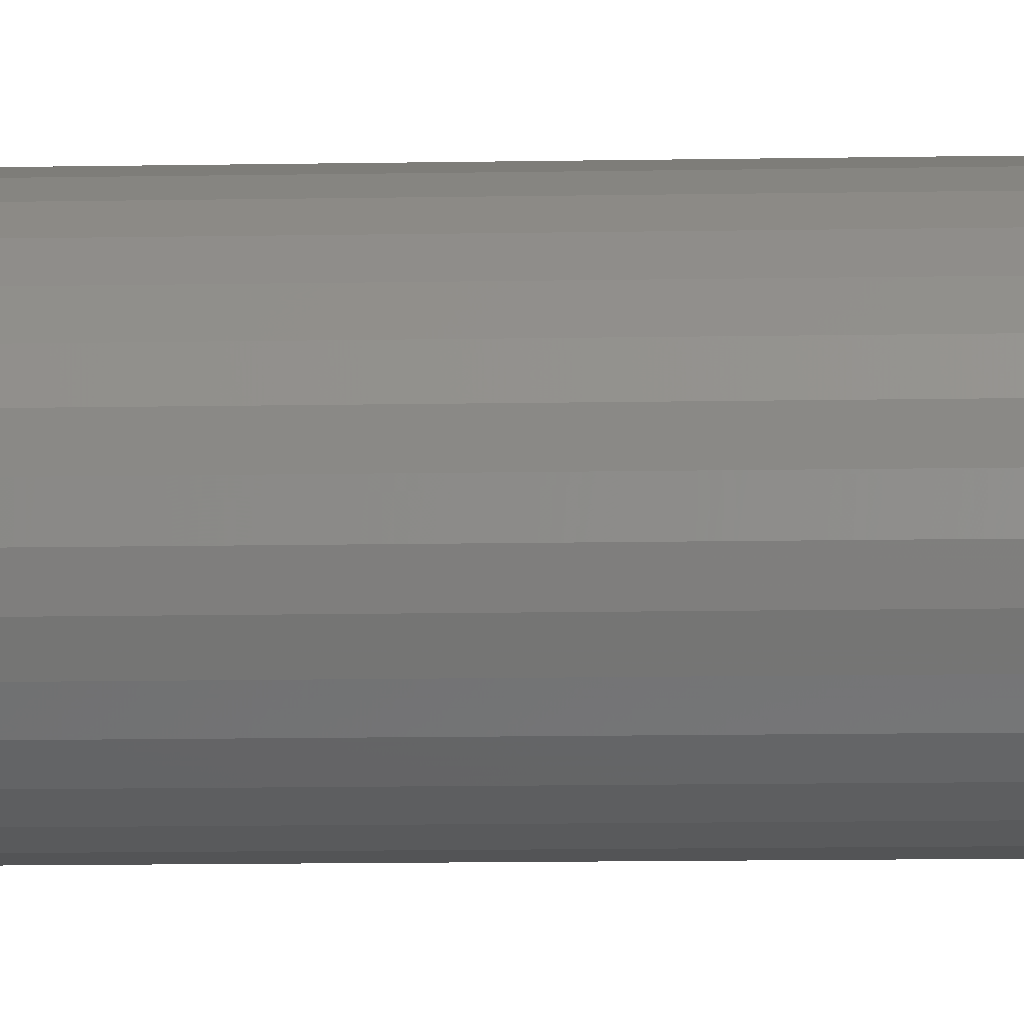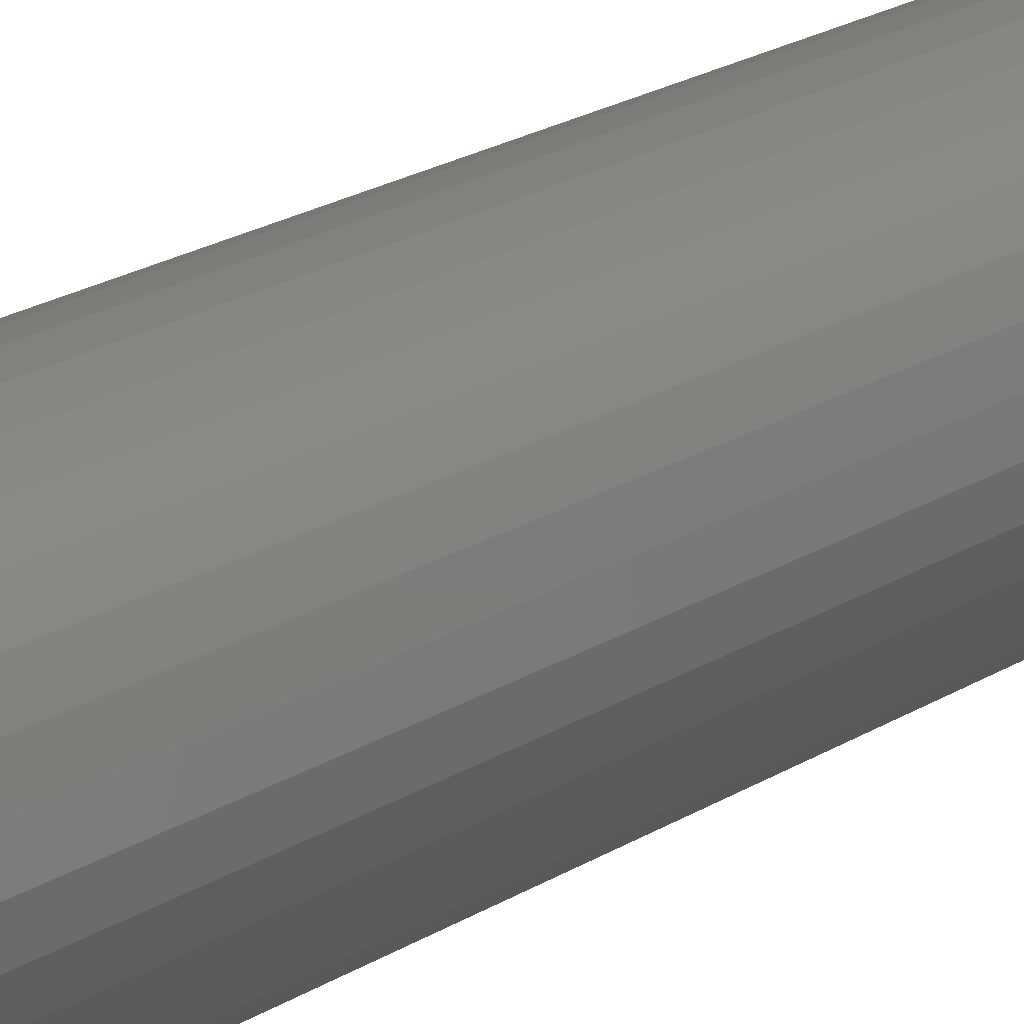
<metadata>
{"format":"stl","ext":"stl","renderer":"f3d","projection":"perspective","resolution":1024,"background":"white","views":[{"elev":-6.3,"azim":94.7,"up":"+Y"},{"elev":12.0,"azim":27.2,"up":"+Y"}]}
</metadata>
<code>
# stl→obj: 328 verts, 652 faces
v 0.04243 -8.378e-17 0.007812
v 0.04243 -1.015e-17 0.7344
v 0.04164 -0.008086 0.007812
v 0.04164 -0.008086 0.7344
v 0.03928 -0.01586 0.007812
v 0.03928 -0.01586 0.7344
v 0.03545 -0.02303 0.007812
v 0.03545 -0.02303 0.7344
v 0.03029 -0.02931 0.007812
v 0.03029 -0.02931 0.7344
v 0.02401 -0.03446 0.007812
v 0.02401 -0.03446 0.7344
v 0.01685 -0.03829 0.007812
v 0.01685 -0.03829 0.7344
v 0.009073 -0.04065 0.007812
v 0.009073 -0.04065 0.7344
v 0.0009868 -0.04145 0.007812
v 0.0009868 -0.04145 0.7344
v -0.007099 -0.04065 0.007812
v -0.007099 -0.04065 0.7344
v -0.01487 -0.03829 0.007812
v -0.01487 -0.03829 0.7344
v -0.02204 -0.03446 0.007812
v -0.02204 -0.03446 0.7344
v -0.02832 -0.02931 0.007812
v -0.02832 -0.02931 0.7344
v -0.03348 -0.02303 0.007812
v -0.03348 -0.02303 0.7344
v -0.03731 -0.01586 0.007812
v -0.03731 -0.01586 0.7344
v -0.03966 -0.008086 0.007812
v -0.03966 -0.008086 0.7344
v -0.04046 5.076e-18 0.007812
v -0.04046 5.076e-18 0.7344
v -0.03966 0.008086 0.007812
v -0.03966 0.008086 0.7344
v -0.03731 0.01586 0.007812
v -0.03731 0.01586 0.7344
v -0.03348 0.02303 0.007812
v -0.03348 0.02303 0.7344
v -0.02832 0.02931 0.007812
v -0.02832 0.02931 0.7344
v -0.02204 0.03446 0.007812
v -0.02204 0.03446 0.7344
v -0.01487 0.03829 0.007812
v -0.01487 0.03829 0.7344
v -0.007099 0.04065 0.007812
v -0.007099 0.04065 0.7344
v 0.0009868 0.04145 0.007812
v 0.0009868 0.04145 0.7344
v 0.009073 0.04065 0.007812
v 0.009073 0.04065 0.7344
v 0.01685 0.03829 0.007812
v 0.01685 0.03829 0.7344
v 0.02401 0.03446 0.007812
v 0.02401 0.03446 0.7344
v 0.03029 0.02931 0.007812
v 0.03029 0.02931 0.7344
v 0.03545 0.02303 0.007812
v 0.03545 0.02303 0.7344
v 0.03928 0.01586 0.007812
v 0.03928 0.01586 0.7344
v 0.04164 0.008086 0.007812
v 0.04164 0.008086 0.7344
v 0.003372 1.496e-18 0.75
v 0.0009868 -0.002385 0.75
v 0.002673 -0.001686 0.75
v -0.0006995 -0.001686 0.75
v -0.001398 1.734e-10 0.75
v 0.002673 0.001686 0.75
v 0.0009868 0.002385 0.75
v -0.0006995 0.001686 0.75
v -0.01188 0.03107 0
v -0.005575 0.03299 0
v 0.0009868 0.03363 0
v 0.007549 0.03299 0
v 0.01386 0.03107 0
v -0.0177 0.02797 0
v 0.01967 0.02797 0
v -0.0228 0.02378 0
v 0.02477 0.02378 0
v -0.02698 0.01869 0
v 0.02895 0.01869 0
v -0.03009 0.01287 0
v 0.03206 0.01287 0
v -0.032 0.006562 0
v 0.03398 0.006562 0
v 0.03206 -0.01287 0
v -0.03009 -0.01287 0
v 0.03398 -0.006562 0
v -0.02698 -0.01869 0
v 0.02895 -0.01869 0
v -0.0228 -0.02378 0
v 0.02477 -0.02378 0
v -0.0177 -0.02797 0
v 0.01967 -0.02797 0
v -0.01188 -0.03107 0
v 0.01386 -0.03107 0
v -0.005575 -0.03299 0
v 0.0009868 -0.03363 0
v 0.007549 -0.03299 0
v -0.032 -0.006562 0
v -0.03265 -2.369e-17 0
v 0.03462 -6.178e-18 0
v 0.04228 3.469e-18 0.006288
v 0.04149 -0.008057 0.006288
v 0.04184 3.469e-18 0.004823
v 0.04105 -0.00797 0.004823
v 0.04112 3.469e-18 0.003472
v 0.04035 -0.007829 0.003472
v 0.04015 3.469e-18 0.002288
v 0.03939 -0.00764 0.002288
v 0.03896 0 0.001317
v 0.03823 -0.007409 0.001317
v 0.03761 3.469e-18 0.0005947
v 0.03691 -0.007145 0.0005947
v 0.03615 0 0.0001501
v 0.03547 -0.006859 0.0001501
v -0.03952 -0.008057 0.006288
v -0.04031 3.469e-18 0.006288
v -0.03908 -0.00797 0.004823
v -0.03987 1.041e-17 0.004823
v -0.03837 -0.007829 0.003472
v -0.03914 1.041e-17 0.003472
v -0.03742 -0.00764 0.002288
v -0.03817 1.041e-17 0.002288
v -0.03626 -0.007409 0.001317
v -0.03699 6.939e-18 0.001317
v -0.03493 -0.007145 0.0005947
v -0.03564 1.041e-17 0.0005947
v -0.0335 -0.006859 0.0001501
v -0.03417 8.674e-18 0.0001501
v -0.03717 -0.0158 0.006288
v -0.03676 -0.01563 0.004823
v -0.03609 -0.01536 0.003472
v -0.03519 -0.01499 0.002288
v -0.0341 -0.01453 0.001317
v -0.03285 -0.01402 0.0005947
v -0.0315 -0.01345 0.0001501
v -0.03335 -0.02294 0.006288
v -0.03298 -0.0227 0.004823
v -0.03238 -0.0223 0.003472
v -0.03157 -0.02176 0.002288
v -0.03059 -0.0211 0.001317
v -0.02947 -0.02035 0.0005947
v -0.02825 -0.01953 0.0001501
v -0.02821 -0.0292 0.006288
v -0.0279 -0.02889 0.004823
v -0.02739 -0.02838 0.003472
v -0.0267 -0.02769 0.002288
v -0.02587 -0.02685 0.001317
v -0.02491 -0.0259 0.0005947
v -0.02387 -0.02486 0.0001501
v -0.02196 -0.03434 0.006288
v -0.02171 -0.03397 0.004823
v -0.02131 -0.03337 0.003472
v -0.02077 -0.03256 0.002288
v -0.02011 -0.03158 0.001317
v -0.01936 -0.03045 0.0005947
v -0.01855 -0.02923 0.0001501
v -0.01482 -0.03815 0.006288
v -0.01465 -0.03774 0.004823
v -0.01437 -0.03708 0.003472
v -0.014 -0.03618 0.002288
v -0.01355 -0.03508 0.001317
v -0.01303 -0.03384 0.0005947
v -0.01247 -0.03248 0.0001501
v -0.00707 -0.0405 0.006288
v -0.006983 -0.04007 0.004823
v -0.006842 -0.03936 0.003472
v -0.006653 -0.03841 0.002288
v -0.006422 -0.03725 0.001317
v -0.006158 -0.03592 0.0005947
v -0.005872 -0.03448 0.0001501
v 0.0009868 -0.0413 0.006288
v 0.0009868 -0.04085 0.004823
v 0.0009868 -0.04013 0.003472
v 0.0009868 -0.03916 0.002288
v 0.0009868 -0.03798 0.001317
v 0.0009868 -0.03662 0.0005947
v 0.0009868 -0.03516 0.0001501
v 0.009044 -0.0405 0.006288
v 0.008957 -0.04007 0.004823
v 0.008816 -0.03936 0.003472
v 0.008626 -0.03841 0.002288
v 0.008395 -0.03725 0.001317
v 0.008132 -0.03592 0.0005947
v 0.007846 -0.03448 0.0001501
v 0.01679 -0.03815 0.006288
v 0.01662 -0.03774 0.004823
v 0.01634 -0.03708 0.003472
v 0.01597 -0.03618 0.002288
v 0.01552 -0.03508 0.001317
v 0.015 -0.03384 0.0005947
v 0.01444 -0.03248 0.0001501
v 0.02393 -0.03434 0.006288
v 0.02368 -0.03397 0.004823
v 0.02328 -0.03337 0.003472
v 0.02274 -0.03256 0.002288
v 0.02208 -0.03158 0.001317
v 0.02133 -0.03045 0.0005947
v 0.02052 -0.02923 0.0001501
v 0.03019 -0.0292 0.006288
v 0.02987 -0.02889 0.004823
v 0.02936 -0.02838 0.003472
v 0.02868 -0.02769 0.002288
v 0.02784 -0.02685 0.001317
v 0.02688 -0.0259 0.0005947
v 0.02585 -0.02486 0.0001501
v 0.03532 -0.02294 0.006288
v 0.03495 -0.0227 0.004823
v 0.03435 -0.0223 0.003472
v 0.03355 -0.02176 0.002288
v 0.03256 -0.0211 0.001317
v 0.03144 -0.02035 0.0005947
v 0.03022 -0.01953 0.0001501
v 0.03914 -0.0158 0.006288
v 0.03873 -0.01563 0.004823
v 0.03806 -0.01536 0.003472
v 0.03717 -0.01499 0.002288
v 0.03607 -0.01453 0.001317
v 0.03482 -0.01402 0.0005947
v 0.03347 -0.01345 0.0001501
v -0.03952 0.008057 0.006288
v -0.03908 0.00797 0.004823
v -0.03837 0.007829 0.003472
v -0.03742 0.00764 0.002288
v -0.03626 0.007409 0.001317
v -0.03493 0.007145 0.0005947
v -0.0335 0.006859 0.0001501
v 0.04149 0.008057 0.006288
v 0.04105 0.00797 0.004823
v 0.04035 0.007829 0.003472
v 0.03939 0.00764 0.002288
v 0.03823 0.007409 0.001317
v 0.03691 0.007145 0.0005947
v 0.03547 0.006859 0.0001501
v 0.03914 0.0158 0.006288
v 0.03873 0.01563 0.004823
v 0.03806 0.01536 0.003472
v 0.03717 0.01499 0.002288
v 0.03607 0.01453 0.001317
v 0.03482 0.01402 0.0005947
v 0.03347 0.01345 0.0001501
v 0.03532 0.02294 0.006288
v 0.03495 0.0227 0.004823
v 0.03435 0.0223 0.003472
v 0.03355 0.02176 0.002288
v 0.03256 0.0211 0.001317
v 0.03144 0.02035 0.0005947
v 0.03022 0.01953 0.0001501
v 0.03019 0.0292 0.006288
v 0.02987 0.02889 0.004823
v 0.02936 0.02838 0.003472
v 0.02868 0.02769 0.002288
v 0.02784 0.02685 0.001317
v 0.02688 0.0259 0.0005947
v 0.02585 0.02486 0.0001501
v 0.02393 0.03434 0.006288
v 0.02368 0.03397 0.004823
v 0.02328 0.03337 0.003472
v 0.02274 0.03256 0.002288
v 0.02208 0.03158 0.001317
v 0.02133 0.03045 0.0005947
v 0.02052 0.02923 0.0001501
v 0.01679 0.03815 0.006288
v 0.01662 0.03774 0.004823
v 0.01634 0.03708 0.003472
v 0.01597 0.03618 0.002288
v 0.01552 0.03508 0.001317
v 0.015 0.03384 0.0005947
v 0.01444 0.03248 0.0001501
v 0.009044 0.0405 0.006288
v 0.008957 0.04007 0.004823
v 0.008816 0.03936 0.003472
v 0.008626 0.03841 0.002288
v 0.008395 0.03725 0.001317
v 0.008132 0.03592 0.0005947
v 0.007846 0.03448 0.0001501
v 0.0009868 0.0413 0.006288
v 0.0009868 0.04085 0.004823
v 0.0009868 0.04013 0.003472
v 0.0009868 0.03916 0.002288
v 0.0009868 0.03798 0.001317
v 0.0009868 0.03662 0.0005947
v 0.0009868 0.03516 0.0001501
v -0.00707 0.0405 0.006288
v -0.006983 0.04007 0.004823
v -0.006842 0.03936 0.003472
v -0.006653 0.03841 0.002288
v -0.006422 0.03725 0.001317
v -0.006158 0.03592 0.0005947
v -0.005872 0.03448 0.0001501
v -0.01482 0.03815 0.006288
v -0.01465 0.03774 0.004823
v -0.01437 0.03708 0.003472
v -0.014 0.03618 0.002288
v -0.01355 0.03508 0.001317
v -0.01303 0.03384 0.0005947
v -0.01247 0.03248 0.0001501
v -0.02196 0.03434 0.006288
v -0.02171 0.03397 0.004823
v -0.02131 0.03337 0.003472
v -0.02077 0.03256 0.002288
v -0.02011 0.03158 0.001317
v -0.01936 0.03045 0.0005947
v -0.01855 0.02923 0.0001501
v -0.02821 0.0292 0.006288
v -0.0279 0.02889 0.004823
v -0.02739 0.02838 0.003472
v -0.0267 0.02769 0.002288
v -0.02587 0.02685 0.001317
v -0.02491 0.0259 0.0005947
v -0.02387 0.02486 0.0001501
v -0.03335 0.02294 0.006288
v -0.03298 0.0227 0.004823
v -0.03238 0.0223 0.003472
v -0.03157 0.02176 0.002288
v -0.03059 0.0211 0.001317
v -0.02947 0.02035 0.0005947
v -0.02825 0.01953 0.0001501
v -0.03717 0.0158 0.006288
v -0.03676 0.01563 0.004823
v -0.03609 0.01536 0.003472
v -0.03519 0.01499 0.002288
v -0.0341 0.01453 0.001317
v -0.03285 0.01402 0.0005947
v -0.0315 0.01345 0.0001501
f 1 2 3
f 3 2 4
f 3 4 5
f 5 4 6
f 5 6 7
f 7 6 8
f 7 8 9
f 9 8 10
f 9 10 11
f 11 10 12
f 11 12 13
f 13 12 14
f 13 14 15
f 15 14 16
f 15 16 17
f 17 16 18
f 17 18 19
f 19 18 20
f 19 20 21
f 21 20 22
f 21 22 23
f 23 22 24
f 23 24 25
f 25 24 26
f 25 26 27
f 27 26 28
f 27 28 29
f 29 28 30
f 29 30 31
f 31 30 32
f 31 32 33
f 33 32 34
f 33 34 35
f 35 34 36
f 35 36 37
f 37 36 38
f 37 38 39
f 39 38 40
f 39 40 41
f 41 40 42
f 41 42 43
f 43 42 44
f 43 44 45
f 45 44 46
f 45 46 47
f 47 46 48
f 47 48 49
f 49 48 50
f 49 50 51
f 51 50 52
f 51 52 53
f 53 52 54
f 53 54 55
f 55 54 56
f 55 56 57
f 57 56 58
f 57 58 59
f 59 58 60
f 59 60 61
f 61 60 62
f 61 62 63
f 63 62 64
f 63 64 1
f 1 64 2
f 65 66 67
f 65 68 66
f 69 68 65
f 69 65 70
f 69 70 71
f 69 71 72
f 26 24 68
f 68 28 26
f 30 28 68
f 10 8 67
f 67 12 10
f 14 12 67
f 69 34 32
f 69 32 30
f 69 30 68
f 66 68 24
f 66 24 22
f 66 22 20
f 66 20 18
f 66 18 16
f 66 16 14
f 66 14 67
f 65 67 8
f 65 8 6
f 65 6 4
f 65 4 2
f 58 56 70
f 70 60 58
f 62 60 70
f 42 40 72
f 72 44 42
f 46 44 72
f 65 2 64
f 65 64 62
f 65 62 70
f 71 70 56
f 71 56 54
f 71 54 52
f 71 52 50
f 71 50 48
f 71 48 46
f 71 46 72
f 69 72 40
f 69 40 38
f 69 38 36
f 69 36 34
f 73 74 75
f 73 75 76
f 77 73 76
f 78 73 77
f 79 78 77
f 80 78 79
f 81 80 79
f 82 80 81
f 83 82 81
f 84 82 83
f 85 84 83
f 86 84 85
f 87 86 85
f 88 89 90
f 91 89 88
f 92 91 88
f 93 91 92
f 94 93 92
f 95 93 94
f 96 95 94
f 97 95 96
f 98 97 96
f 99 97 98
f 100 99 98
f 101 100 98
f 89 102 90
f 90 102 103
f 90 103 104
f 104 103 86
f 104 86 87
f 1 3 105
f 105 3 106
f 105 106 107
f 107 106 108
f 107 108 109
f 109 108 110
f 109 110 111
f 111 110 112
f 111 112 113
f 113 112 114
f 113 114 115
f 115 114 116
f 115 116 117
f 117 116 118
f 117 118 104
f 104 118 90
f 31 33 119
f 119 33 120
f 119 120 121
f 121 120 122
f 121 122 123
f 123 122 124
f 123 124 125
f 125 124 126
f 125 126 127
f 127 126 128
f 127 128 129
f 129 128 130
f 129 130 131
f 131 130 132
f 131 132 102
f 102 132 103
f 29 31 133
f 133 31 119
f 133 119 134
f 134 119 121
f 134 121 135
f 135 121 123
f 135 123 136
f 136 123 125
f 136 125 137
f 137 125 127
f 137 127 138
f 138 127 129
f 138 129 139
f 139 129 131
f 139 131 89
f 89 131 102
f 27 29 140
f 140 29 133
f 140 133 141
f 141 133 134
f 141 134 142
f 142 134 135
f 142 135 143
f 143 135 136
f 143 136 144
f 144 136 137
f 144 137 145
f 145 137 138
f 145 138 146
f 146 138 139
f 146 139 91
f 91 139 89
f 25 27 147
f 147 27 140
f 147 140 148
f 148 140 141
f 148 141 149
f 149 141 142
f 149 142 150
f 150 142 143
f 150 143 151
f 151 143 144
f 151 144 152
f 152 144 145
f 152 145 153
f 153 145 146
f 153 146 93
f 93 146 91
f 23 25 154
f 154 25 147
f 154 147 155
f 155 147 148
f 155 148 156
f 156 148 149
f 156 149 157
f 157 149 150
f 157 150 158
f 158 150 151
f 158 151 159
f 159 151 152
f 159 152 160
f 160 152 153
f 160 153 95
f 95 153 93
f 21 23 161
f 161 23 154
f 161 154 162
f 162 154 155
f 162 155 163
f 163 155 156
f 163 156 164
f 164 156 157
f 164 157 165
f 165 157 158
f 165 158 166
f 166 158 159
f 166 159 167
f 167 159 160
f 167 160 97
f 97 160 95
f 19 21 168
f 168 21 161
f 168 161 169
f 169 161 162
f 169 162 170
f 170 162 163
f 170 163 171
f 171 163 164
f 171 164 172
f 172 164 165
f 172 165 173
f 173 165 166
f 173 166 174
f 174 166 167
f 174 167 99
f 99 167 97
f 17 19 175
f 175 19 168
f 175 168 176
f 176 168 169
f 176 169 177
f 177 169 170
f 177 170 178
f 178 170 171
f 178 171 179
f 179 171 172
f 179 172 180
f 180 172 173
f 180 173 181
f 181 173 174
f 181 174 100
f 100 174 99
f 15 17 182
f 182 17 175
f 182 175 183
f 183 175 176
f 183 176 184
f 184 176 177
f 184 177 185
f 185 177 178
f 185 178 186
f 186 178 179
f 186 179 187
f 187 179 180
f 187 180 188
f 188 180 181
f 188 181 101
f 101 181 100
f 13 15 189
f 189 15 182
f 189 182 190
f 190 182 183
f 190 183 191
f 191 183 184
f 191 184 192
f 192 184 185
f 192 185 193
f 193 185 186
f 193 186 194
f 194 186 187
f 194 187 195
f 195 187 188
f 195 188 98
f 98 188 101
f 11 13 196
f 196 13 189
f 196 189 197
f 197 189 190
f 197 190 198
f 198 190 191
f 198 191 199
f 199 191 192
f 199 192 200
f 200 192 193
f 200 193 201
f 201 193 194
f 201 194 202
f 202 194 195
f 202 195 96
f 96 195 98
f 9 11 203
f 203 11 196
f 203 196 204
f 204 196 197
f 204 197 205
f 205 197 198
f 205 198 206
f 206 198 199
f 206 199 207
f 207 199 200
f 207 200 208
f 208 200 201
f 208 201 209
f 209 201 202
f 209 202 94
f 94 202 96
f 7 9 210
f 210 9 203
f 210 203 211
f 211 203 204
f 211 204 212
f 212 204 205
f 212 205 213
f 213 205 206
f 213 206 214
f 214 206 207
f 214 207 215
f 215 207 208
f 215 208 216
f 216 208 209
f 216 209 92
f 92 209 94
f 5 7 217
f 217 7 210
f 217 210 218
f 218 210 211
f 218 211 219
f 219 211 212
f 219 212 220
f 220 212 213
f 220 213 221
f 221 213 214
f 221 214 222
f 222 214 215
f 222 215 223
f 223 215 216
f 223 216 88
f 88 216 92
f 3 5 106
f 106 5 217
f 106 217 108
f 108 217 218
f 108 218 110
f 110 218 219
f 110 219 112
f 112 219 220
f 112 220 114
f 114 220 221
f 114 221 116
f 116 221 222
f 116 222 118
f 118 222 223
f 118 223 90
f 90 223 88
f 33 35 120
f 120 35 224
f 120 224 122
f 122 224 225
f 122 225 124
f 124 225 226
f 124 226 126
f 126 226 227
f 126 227 128
f 128 227 228
f 128 228 130
f 130 228 229
f 130 229 132
f 132 229 230
f 132 230 103
f 103 230 86
f 63 1 231
f 231 1 105
f 231 105 232
f 232 105 107
f 232 107 233
f 233 107 109
f 233 109 234
f 234 109 111
f 234 111 235
f 235 111 113
f 235 113 236
f 236 113 115
f 236 115 237
f 237 115 117
f 237 117 87
f 87 117 104
f 61 63 238
f 238 63 231
f 238 231 239
f 239 231 232
f 239 232 240
f 240 232 233
f 240 233 241
f 241 233 234
f 241 234 242
f 242 234 235
f 242 235 243
f 243 235 236
f 243 236 244
f 244 236 237
f 244 237 85
f 85 237 87
f 59 61 245
f 245 61 238
f 245 238 246
f 246 238 239
f 246 239 247
f 247 239 240
f 247 240 248
f 248 240 241
f 248 241 249
f 249 241 242
f 249 242 250
f 250 242 243
f 250 243 251
f 251 243 244
f 251 244 83
f 83 244 85
f 57 59 252
f 252 59 245
f 252 245 253
f 253 245 246
f 253 246 254
f 254 246 247
f 254 247 255
f 255 247 248
f 255 248 256
f 256 248 249
f 256 249 257
f 257 249 250
f 257 250 258
f 258 250 251
f 258 251 81
f 81 251 83
f 55 57 259
f 259 57 252
f 259 252 260
f 260 252 253
f 260 253 261
f 261 253 254
f 261 254 262
f 262 254 255
f 262 255 263
f 263 255 256
f 263 256 264
f 264 256 257
f 264 257 265
f 265 257 258
f 265 258 79
f 79 258 81
f 53 55 266
f 266 55 259
f 266 259 267
f 267 259 260
f 267 260 268
f 268 260 261
f 268 261 269
f 269 261 262
f 269 262 270
f 270 262 263
f 270 263 271
f 271 263 264
f 271 264 272
f 272 264 265
f 272 265 77
f 77 265 79
f 51 53 273
f 273 53 266
f 273 266 274
f 274 266 267
f 274 267 275
f 275 267 268
f 275 268 276
f 276 268 269
f 276 269 277
f 277 269 270
f 277 270 278
f 278 270 271
f 278 271 279
f 279 271 272
f 279 272 76
f 76 272 77
f 49 51 280
f 280 51 273
f 280 273 281
f 281 273 274
f 281 274 282
f 282 274 275
f 282 275 283
f 283 275 276
f 283 276 284
f 284 276 277
f 284 277 285
f 285 277 278
f 285 278 286
f 286 278 279
f 286 279 75
f 75 279 76
f 47 49 287
f 287 49 280
f 287 280 288
f 288 280 281
f 288 281 289
f 289 281 282
f 289 282 290
f 290 282 283
f 290 283 291
f 291 283 284
f 291 284 292
f 292 284 285
f 292 285 293
f 293 285 286
f 293 286 74
f 74 286 75
f 45 47 294
f 294 47 287
f 294 287 295
f 295 287 288
f 295 288 296
f 296 288 289
f 296 289 297
f 297 289 290
f 297 290 298
f 298 290 291
f 298 291 299
f 299 291 292
f 299 292 300
f 300 292 293
f 300 293 73
f 73 293 74
f 43 45 301
f 301 45 294
f 301 294 302
f 302 294 295
f 302 295 303
f 303 295 296
f 303 296 304
f 304 296 297
f 304 297 305
f 305 297 298
f 305 298 306
f 306 298 299
f 306 299 307
f 307 299 300
f 307 300 78
f 78 300 73
f 41 43 308
f 308 43 301
f 308 301 309
f 309 301 302
f 309 302 310
f 310 302 303
f 310 303 311
f 311 303 304
f 311 304 312
f 312 304 305
f 312 305 313
f 313 305 306
f 313 306 314
f 314 306 307
f 314 307 80
f 80 307 78
f 39 41 315
f 315 41 308
f 315 308 316
f 316 308 309
f 316 309 317
f 317 309 310
f 317 310 318
f 318 310 311
f 318 311 319
f 319 311 312
f 319 312 320
f 320 312 313
f 320 313 321
f 321 313 314
f 321 314 82
f 82 314 80
f 37 39 322
f 322 39 315
f 322 315 323
f 323 315 316
f 323 316 324
f 324 316 317
f 324 317 325
f 325 317 318
f 325 318 326
f 326 318 319
f 326 319 327
f 327 319 320
f 327 320 328
f 328 320 321
f 328 321 84
f 84 321 82
f 35 37 224
f 224 37 322
f 224 322 225
f 225 322 323
f 225 323 226
f 226 323 324
f 226 324 227
f 227 324 325
f 227 325 228
f 228 325 326
f 228 326 229
f 229 326 327
f 229 327 230
f 230 327 328
f 230 328 86
f 86 328 84

</code>
